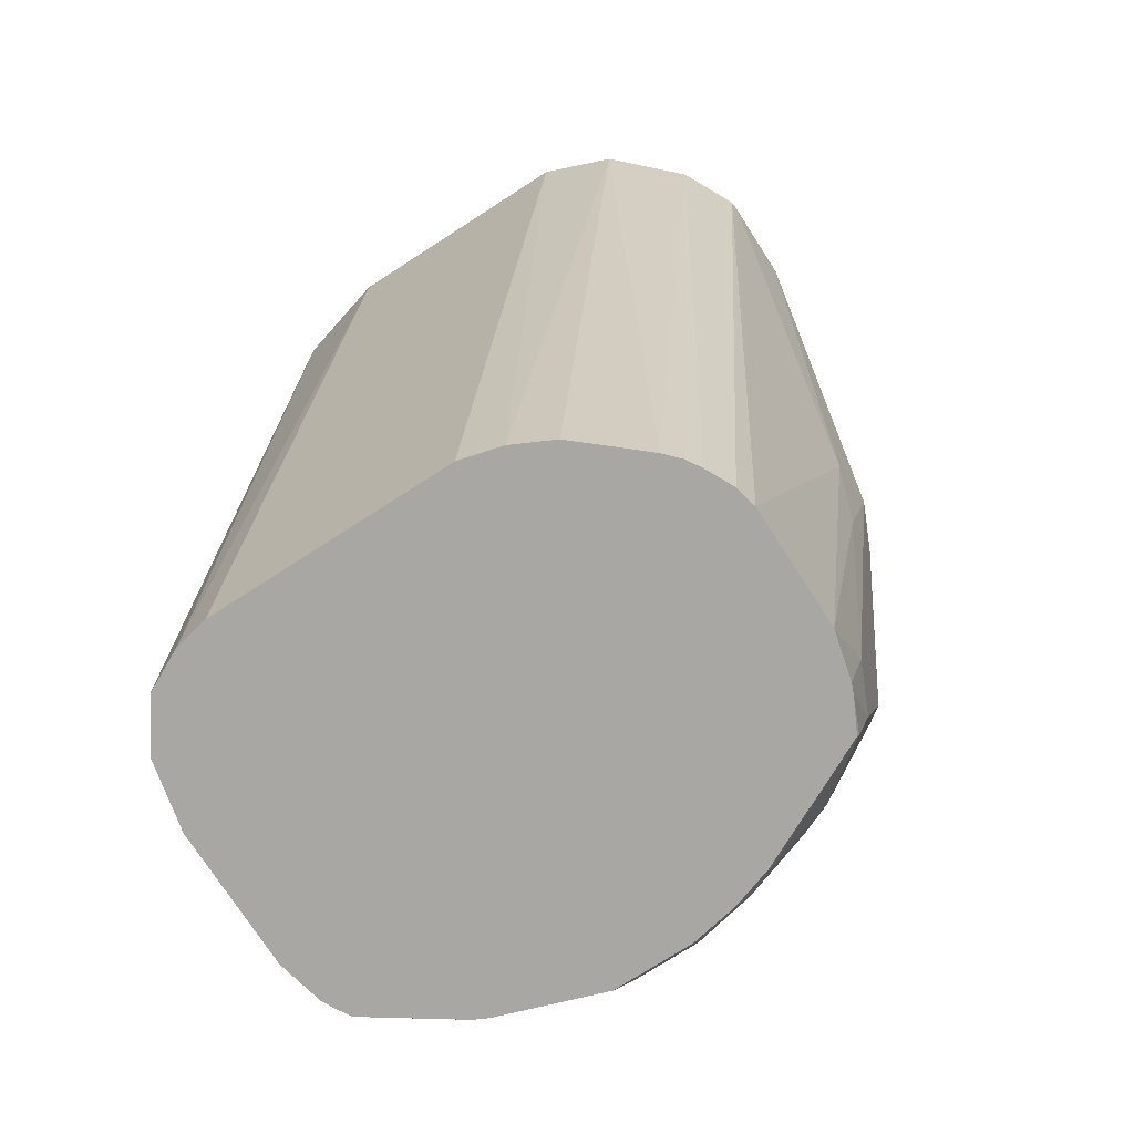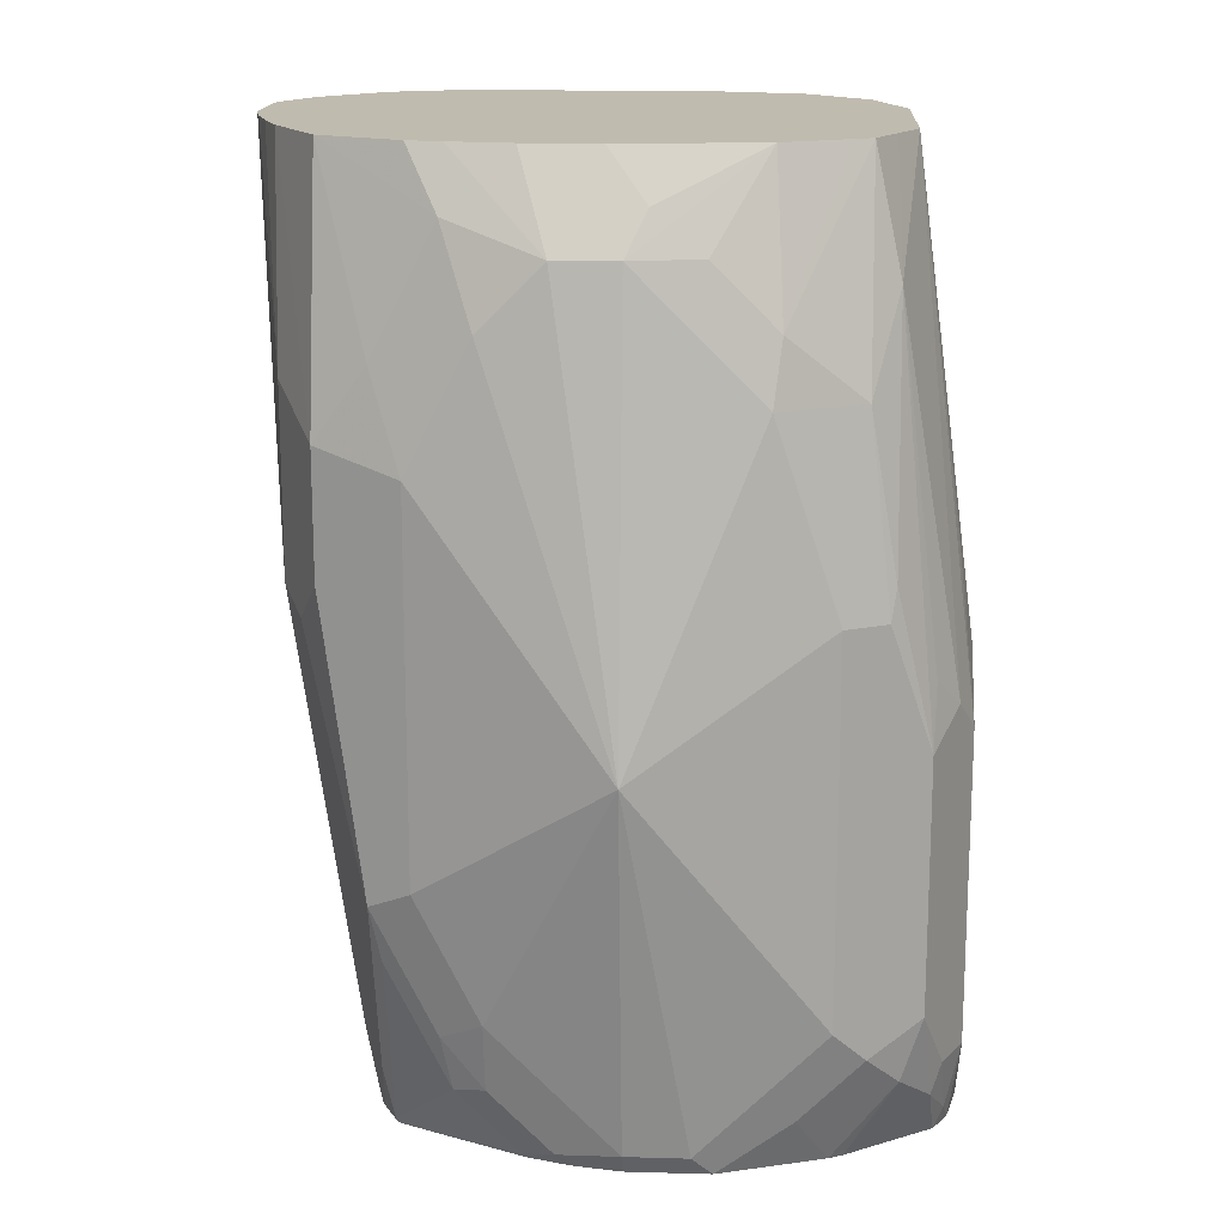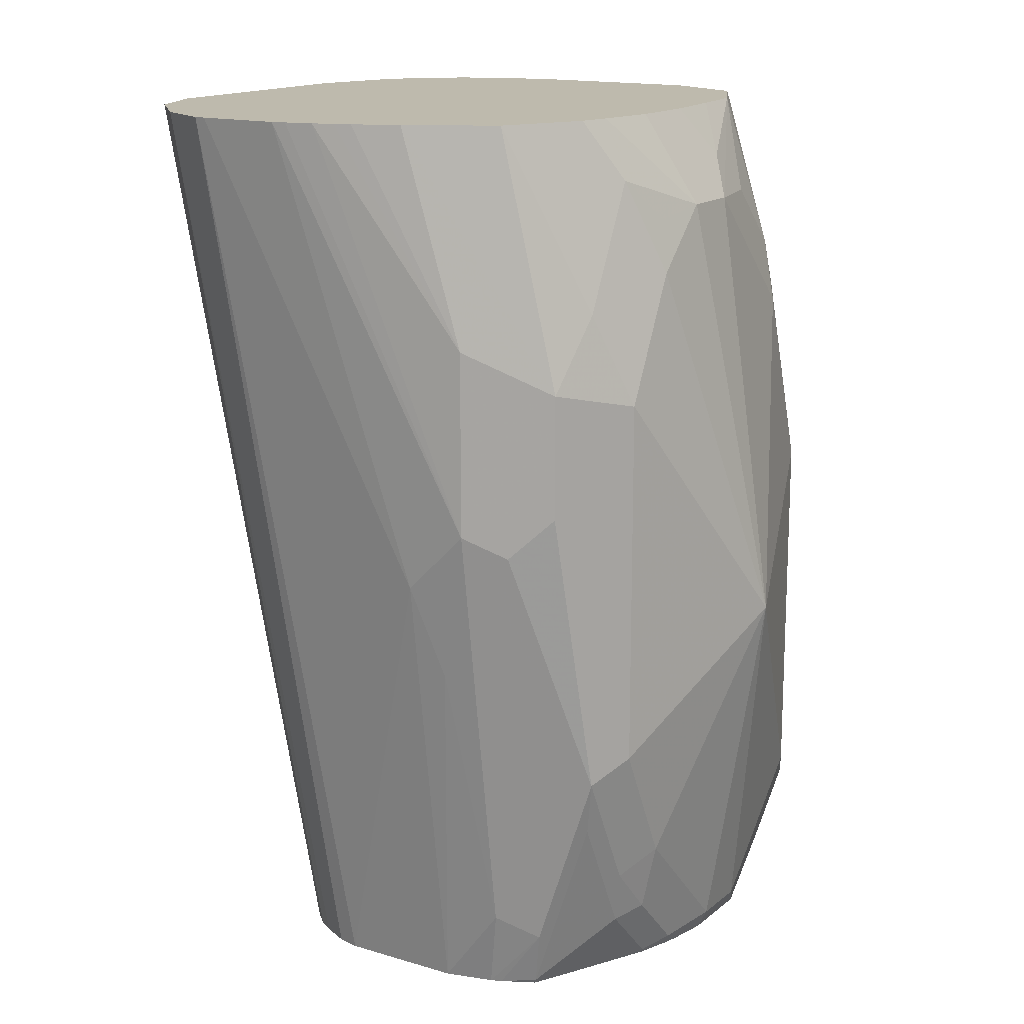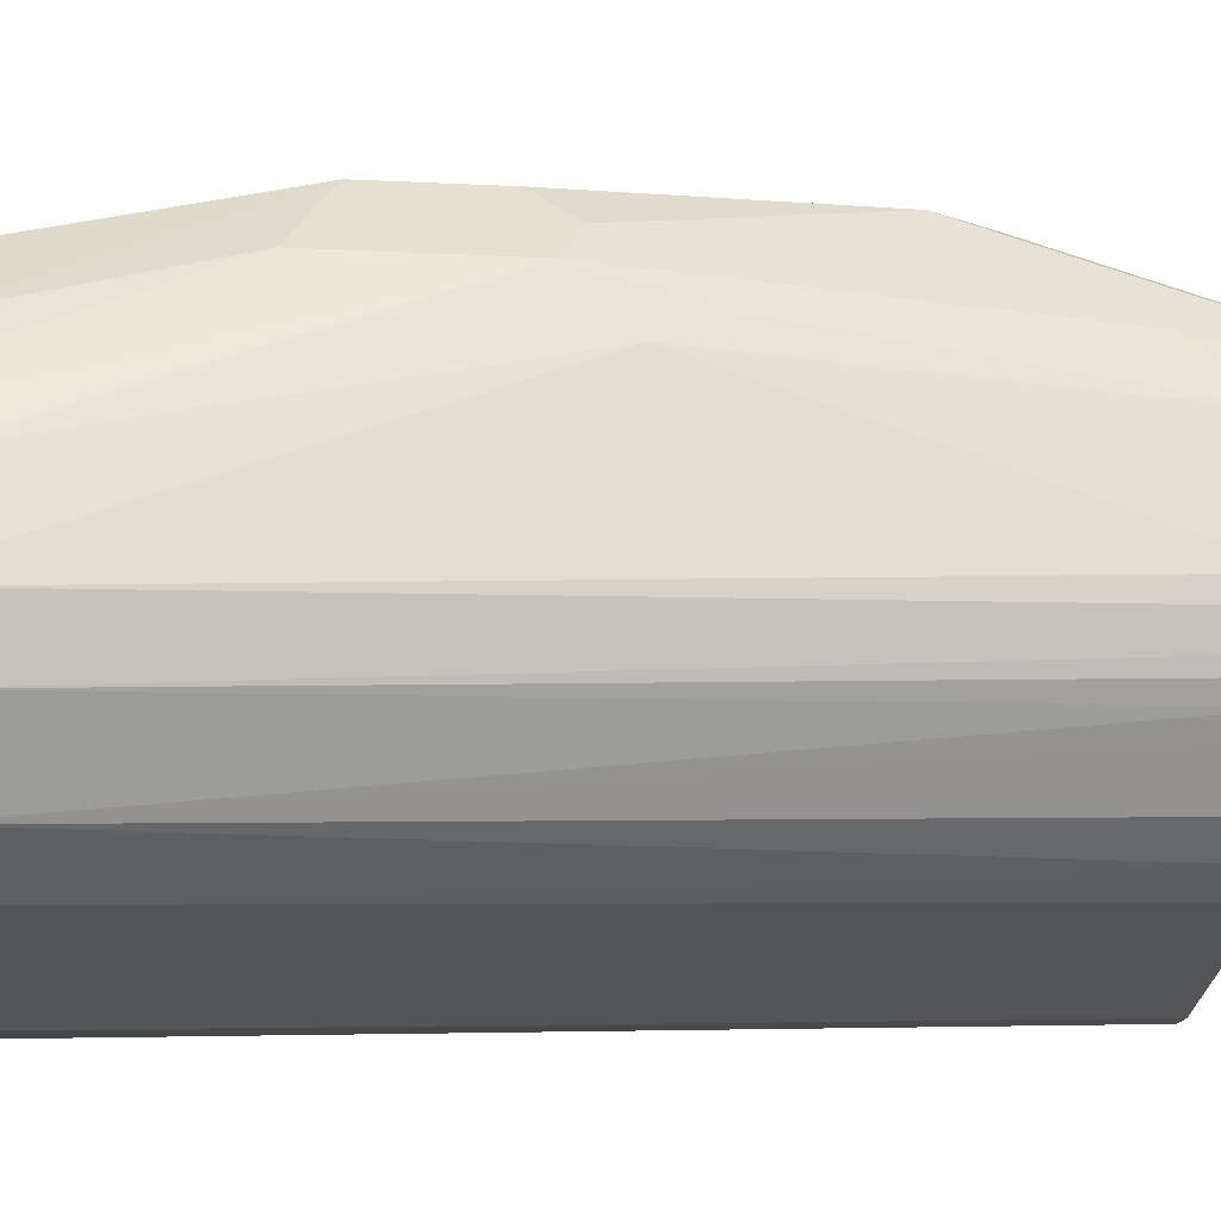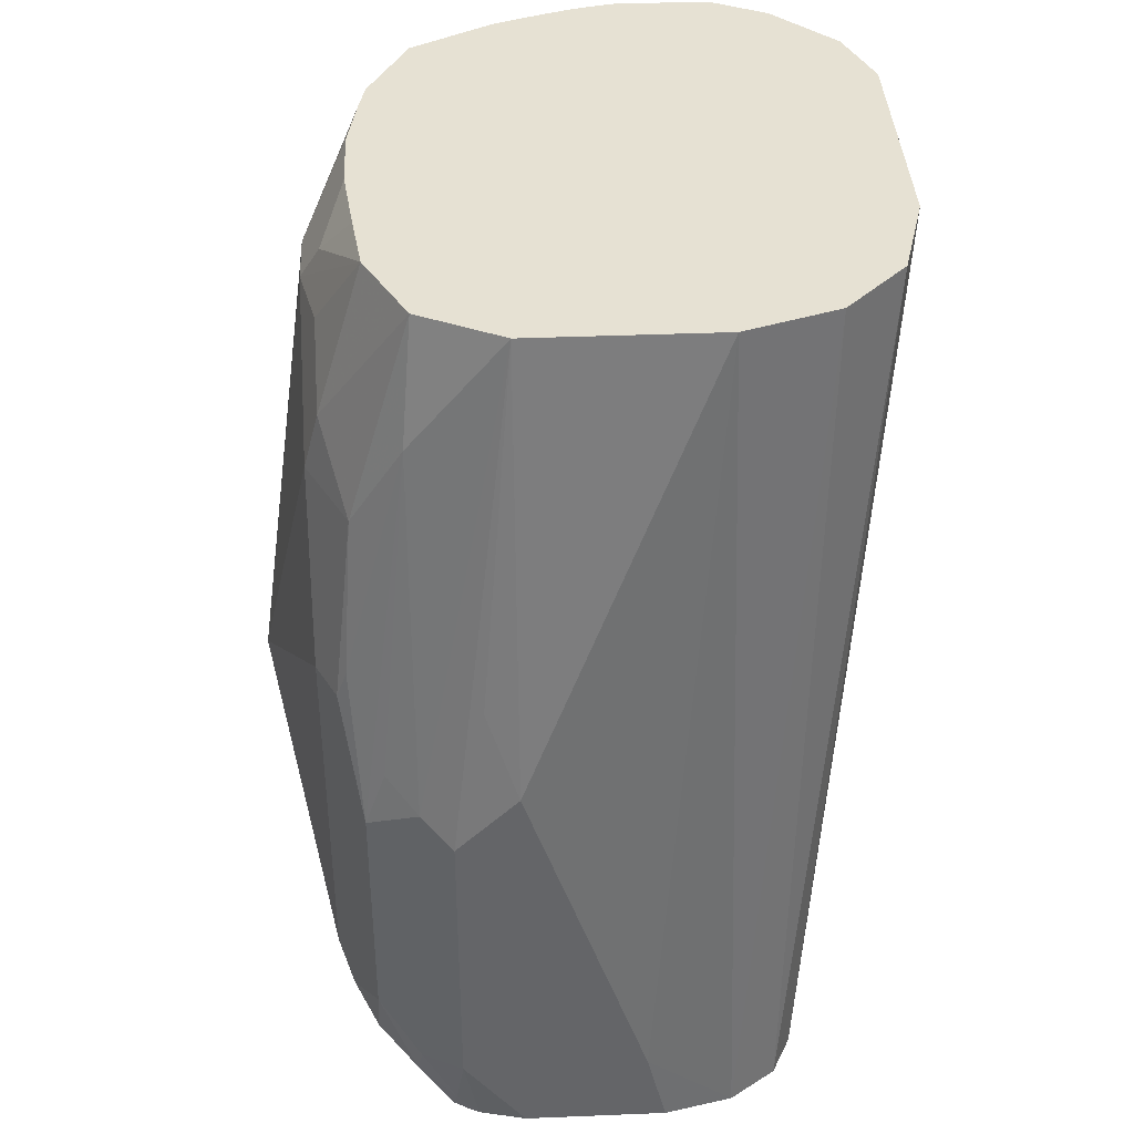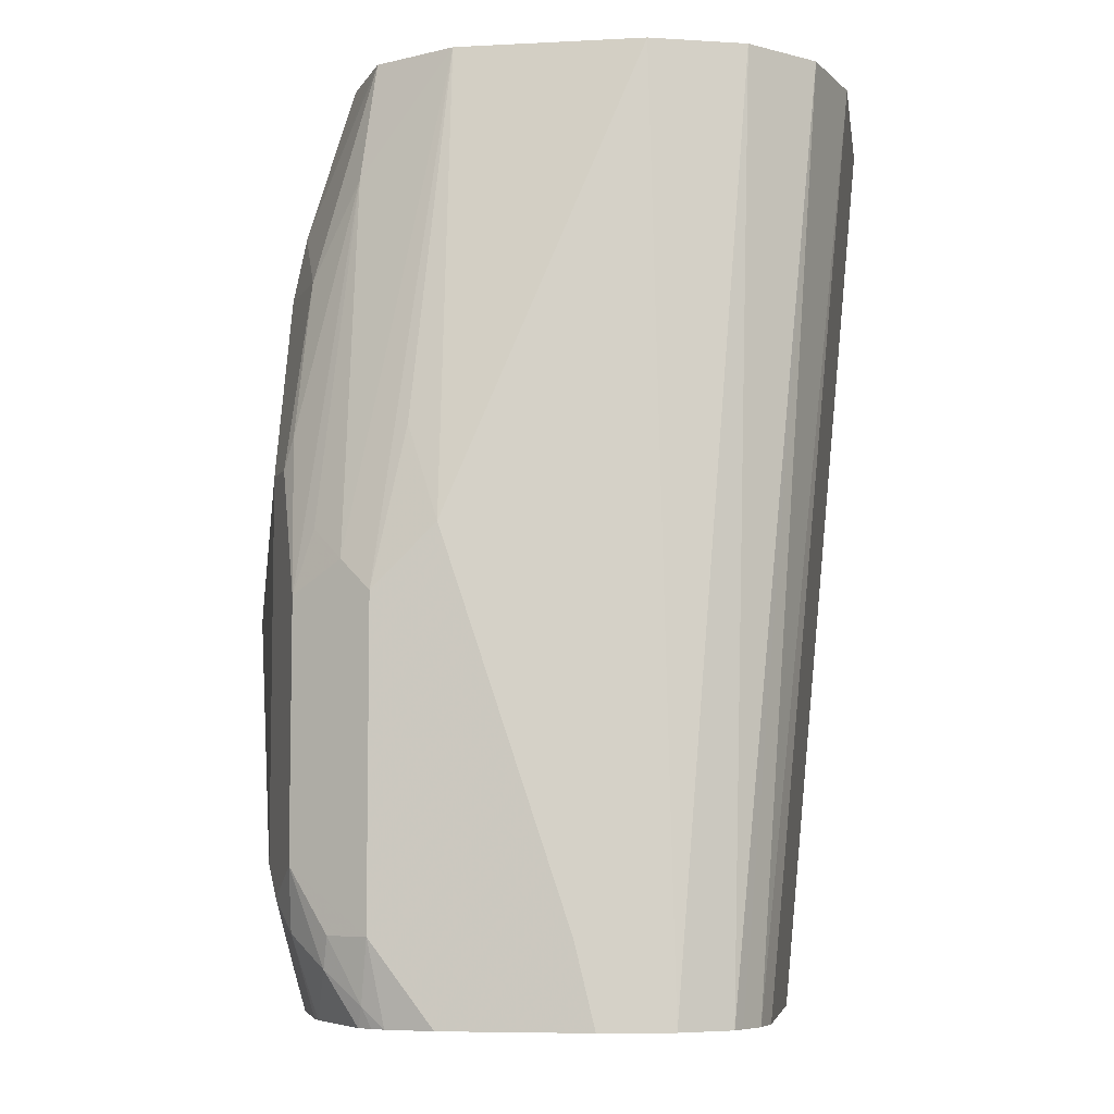
<metadata>
{"format":"obj","ext":"obj","renderer":"f3d","projection":"perspective","resolution":1024,"background":"white","views":[{"elev":-74.7,"azim":32.8,"up":"+Z"},{"elev":16.0,"azim":-176.7,"up":"+Z"},{"elev":15.4,"azim":122.1,"up":"+Z"},{"elev":-25.9,"azim":85.8,"up":"+Y"},{"elev":38.8,"azim":-92.9,"up":"+Z"},{"elev":-6.6,"azim":-81.4,"up":"+Z"}]}
</metadata>
<code>
v 0.0292 0.3719 -0.398
v 0.02847 0.3756 -0.398
v 0.0292 0.3488 -0.398
v 0.0169 0.4056 -0.524
v 0.0169 0.4225 -0.5071
v 0.02673 0.3831 -0.398
v 0.029 0.3457 -0.398
v -1.753e-05 0.3719 -0.6477
v -1.753e-05 0.4056 -0.6477
v 0.01267 0.4141 -0.5493
v 0.01125 0.4338 -0.5127
v 0.005626 0.4451 -0.5014
v 0.0169 0.4225 -0.4564
v -1.753e-05 0.4225 -0.6254
v -0.005644 0.4338 -0.631
v -0.005644 0.4507 -0.5803
v 0.02483 0.3888 -0.398
v 0.02132 0.3304 -0.398
v -0.005182 0.3581 -0.6477
v -0.001366 0.3657 -0.6477
v -0.003283 0.4187 -0.6477
v 0.005626 0.4451 -0.4676
v 0.0186 0.4056 -0.398
v 0.02334 0.3932 -0.398
v -0.004472 0.4216 -0.6477
v -0.008466 0.431 -0.6465
v -0.008466 0.4479 -0.5958
v -0.02254 0.4507 -0.6141
v -0.01691 0.4564 -0.5747
v 0.003639 0.3131 -0.398
v -0.01148 0.35 -0.6477
v -0.007454 0.3542 -0.6477
v -0.01691 0.4564 -0.4733
v -0.008466 0.4479 -0.4479
v 0.005626 0.4282 -0.398
v -0.008945 0.4305 -0.6477
v -0.01782 0.435 -0.6477
v -0.04226 0.4479 -0.6465
v -0.02536 0.4479 -0.6296
v -0.03381 0.4521 -0.6275
v -0.03381 0.4564 -0.6085
v -0.0676 0.4732 -0.5409
v -0.01539 0.3058 -0.398
v -0.03924 0.3299 -0.6477
v -0.03381 0.3326 -0.6477
v -0.02838 0.3353 -0.6477
v -0.01691 0.3452 -0.6477
v -0.03381 0.4564 -0.4395
v -0.02536 0.4479 -0.4141
v -0.01691 0.4395 -0.398
v -0.04323 0.4474 -0.6477
v -0.05072 0.4521 -0.6444
v -0.0676 0.4564 -0.6423
v -0.0845 0.4564 -0.6423
v -0.1014 0.4564 -0.6254
v -0.1183 0.4564 -0.6085
v -0.1183 0.4564 -0.5071
v -0.1014 0.4564 -0.4564
v -0.0676 0.4564 -0.4226
v -0.05072 0.4564 -0.4226
v -0.08297 0.3058 -0.398
v -0.05072 0.3269 -0.6477
v -0.03663 0.4535 -0.4254
v -0.02613 0.4413 -0.398
v -0.05337 0.4508 -0.6477
v -0.05685 0.4516 -0.6477
v -0.0676 0.4536 -0.6477
v -0.08993 0.4536 -0.6477
v -0.1268 0.4521 -0.6169
v -0.1408 0.4451 -0.6085
v -0.1296 0.4507 -0.5071
v -0.1239 0.4451 -0.4564
v -0.1035 0.4521 -0.4395
v -0.08661 0.4521 -0.4226
v -0.1014 0.4395 -0.398
v -0.07323 0.4507 -0.4113
v -0.04508 0.4451 -0.4
v -0.04302 0.4441 -0.398
v -0.1095 0.3131 -0.398
v -0.1276 0.3288 -0.6477
v -0.1183 0.3269 -0.6477
v -0.1183 0.4437 -0.6477
v -0.1099 0.4521 -0.6338
v -0.1352 0.4458 -0.6254
v -0.1437 0.4352 -0.6338
v -0.1465 0.4338 -0.6254
v -0.1521 0.4225 -0.6254
v -0.1408 0.4451 -0.5409
v -0.131 0.4479 -0.4986
v -0.131 0.431 -0.431
v -0.1239 0.4282 -0.398
v -0.1188 0.4307 -0.398
v -0.08335 0.4417 -0.398
v -0.06299 0.4441 -0.398
v -0.06196 0.4451 -0.4
v -0.1266 0.3298 -0.398
v -0.1388 0.3344 -0.6477
v -0.1352 0.3326 -0.6477
v -0.1219 0.4419 -0.6477
v -0.1452 0.426 -0.6477
v -0.1479 0.4247 -0.6423
v -0.1521 0.4225 -0.5409
v -0.1492 0.4185 -0.6477
v -0.1521 0.4056 -0.6477
v -0.1479 0.431 -0.5324
v -0.1415 0.4395 -0.524
v -0.1352 0.4056 -0.398
v -0.1296 0.4169 -0.398
v -0.1352 0.355 -0.398
v -0.1479 0.3474 -0.6477
v -0.1474 0.4222 -0.6477
v -0.1521 0.4056 -0.524
v -0.1479 0.4141 -0.4986
v -0.1521 0.3664 -0.6477
v -0.1521 0.3719 -0.6254
v -0.1496 0.355 -0.6477
f 56 88 71
f 56 70 88
f 56 69 70
f 55 68 69
f 53 68 54
f 52 66 53
f 54 68 55
f 53 66 67
f 53 67 68
f 56 71 57
f 55 69 56
f 57 71 58
f 60 77 78
f 58 72 73
f 58 73 74
f 58 74 59
f 59 74 75
f 59 75 76
f 59 76 95
f 59 95 77
f 59 77 60
f 60 78 64
f 61 79 80
f 52 65 66
f 61 80 81
f 58 71 72
f 51 65 52
f 38 51 52
f 49 60 64
f 68 82 83
f 33 42 48
f 34 49 35
f 35 49 50
f 37 51 38
f 38 52 39
f 39 52 40
f 40 52 53
f 40 53 41
f 41 53 42
f 42 53 54
f 42 54 55
f 42 55 56
f 42 56 57
f 42 57 58
f 42 58 59
f 42 59 60
f 42 60 48
f 43 61 81
f 43 81 62
f 43 62 44
f 114 116 115
f 48 60 63
f 48 63 49
f 49 63 60
f 49 64 50
f 68 83 69
f 102 112 113
f 69 82 84
f 87 103 104
f 87 104 114
f 87 114 115
f 87 115 112
f 87 112 102
f 88 102 105
f 88 105 106
f 88 106 90
f 88 90 89
f 90 107 108
f 90 108 91
f 90 106 105
f 90 105 107
f 96 109 110
f 96 110 97
f 100 111 101
f 101 111 103
f 102 113 107
f 102 107 105
f 107 113 112
f 107 112 109
f 109 112 115
f 109 115 110
f 110 115 116
f 33 49 34
f 87 101 103
f 69 83 82
f 86 101 87
f 85 100 101
f 69 84 70
f 70 84 85
f 70 85 86
f 70 86 87
f 70 87 102
f 70 102 88
f 71 89 72
f 71 88 89
f 72 89 90
f 72 90 91
f 72 91 73
f 73 91 92
f 73 92 75
f 73 75 74
f 75 93 76
f 76 93 94
f 76 94 95
f 77 95 94
f 77 94 78
f 79 96 97
f 79 97 98
f 79 98 80
f 82 99 84
f 84 99 85
f 85 99 100
f 85 101 86
f 33 48 49
f 16 27 39
f 30 46 47
f 3 8 4
f 4 8 9
f 4 9 10
f 4 10 5
f 5 11 12
f 5 12 22
f 5 22 13
f 5 13 6
f 5 10 14
f 5 14 15
f 5 15 16
f 3 7 8
f 5 16 11
f 7 18 19
f 7 19 20
f 7 20 8
f 8 20 19
f 8 19 32
f 8 32 31
f 8 31 47
f 8 47 46
f 8 46 45
f 8 45 44
f 8 44 62
f 6 13 17
f 2 5 6
f 1 5 2
f 1 4 5
f 30 47 31
f 1 2 6
f 1 6 17
f 1 17 24
f 1 24 23
f 1 23 35
f 1 35 50
f 1 50 64
f 1 64 78
f 1 78 94
f 1 94 93
f 1 93 75
f 1 75 92
f 1 92 91
f 1 91 108
f 1 108 107
f 1 107 109
f 1 109 96
f 1 96 79
f 1 79 61
f 1 61 43
f 1 30 18
f 1 18 7
f 1 7 3
f 1 3 4
f 8 62 81
f 8 81 80
f 1 43 30
f 8 98 97
f 15 21 25
f 15 25 26
f 15 26 27
f 15 27 16
f 16 39 28
f 16 28 29
f 18 30 31
f 18 31 32
f 18 32 19
f 22 33 34
f 22 34 35
f 22 35 23
f 25 36 26
f 26 37 38
f 26 38 39
f 26 39 27
f 28 39 40
f 28 40 41
f 28 41 29
f 29 41 42
f 29 42 33
f 30 43 44
f 30 44 45
f 8 80 98
f 30 45 46
f 14 21 15
f 13 24 17
f 26 36 37
f 13 22 23
f 8 110 116
f 13 23 24
f 8 97 110
f 8 116 114
f 8 114 104
f 8 104 103
f 8 103 111
f 8 111 100
f 8 99 82
f 8 82 68
f 8 68 67
f 8 67 66
f 8 66 65
f 8 100 99
f 12 16 29
f 12 29 33
f 8 65 51
f 11 16 12
f 9 21 14
f 8 21 9
f 9 14 10
f 8 25 21
f 8 36 25
f 8 37 36
f 8 51 37
f 12 33 22

</code>
